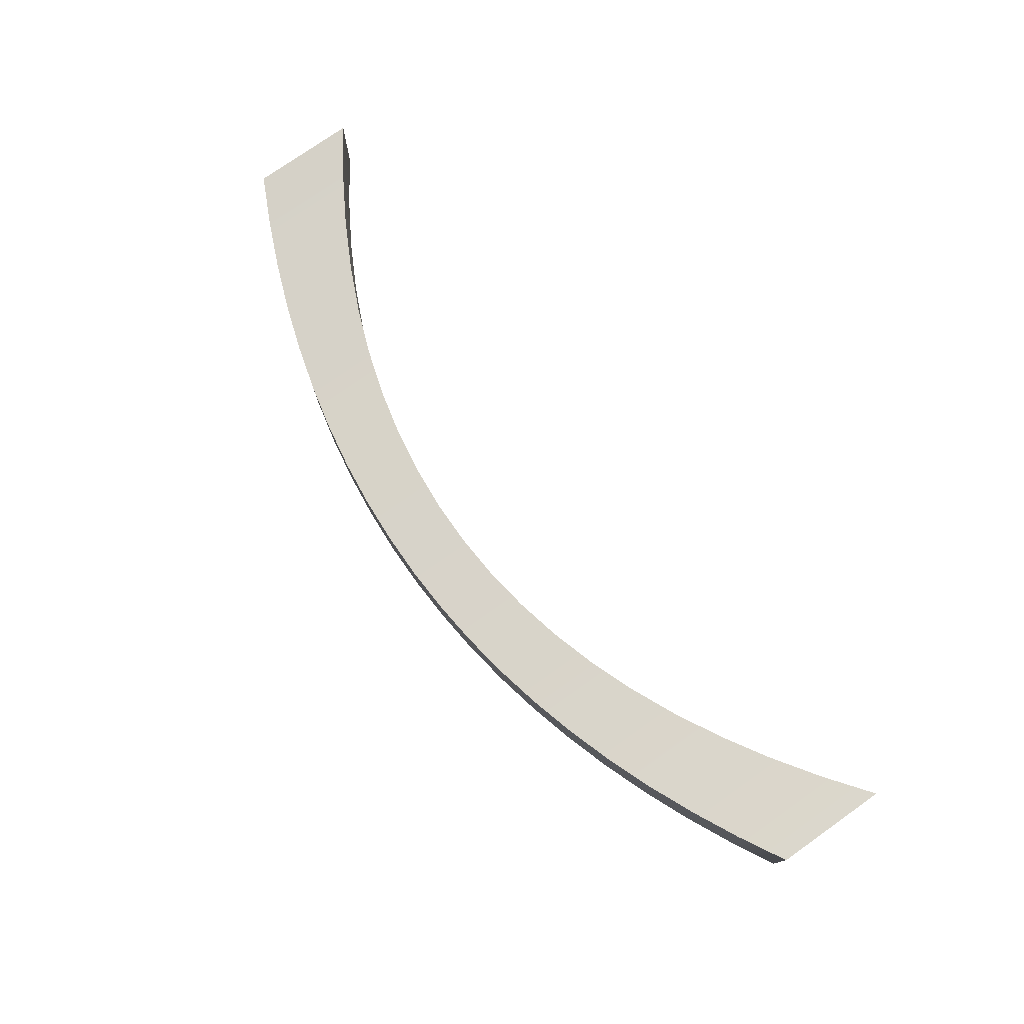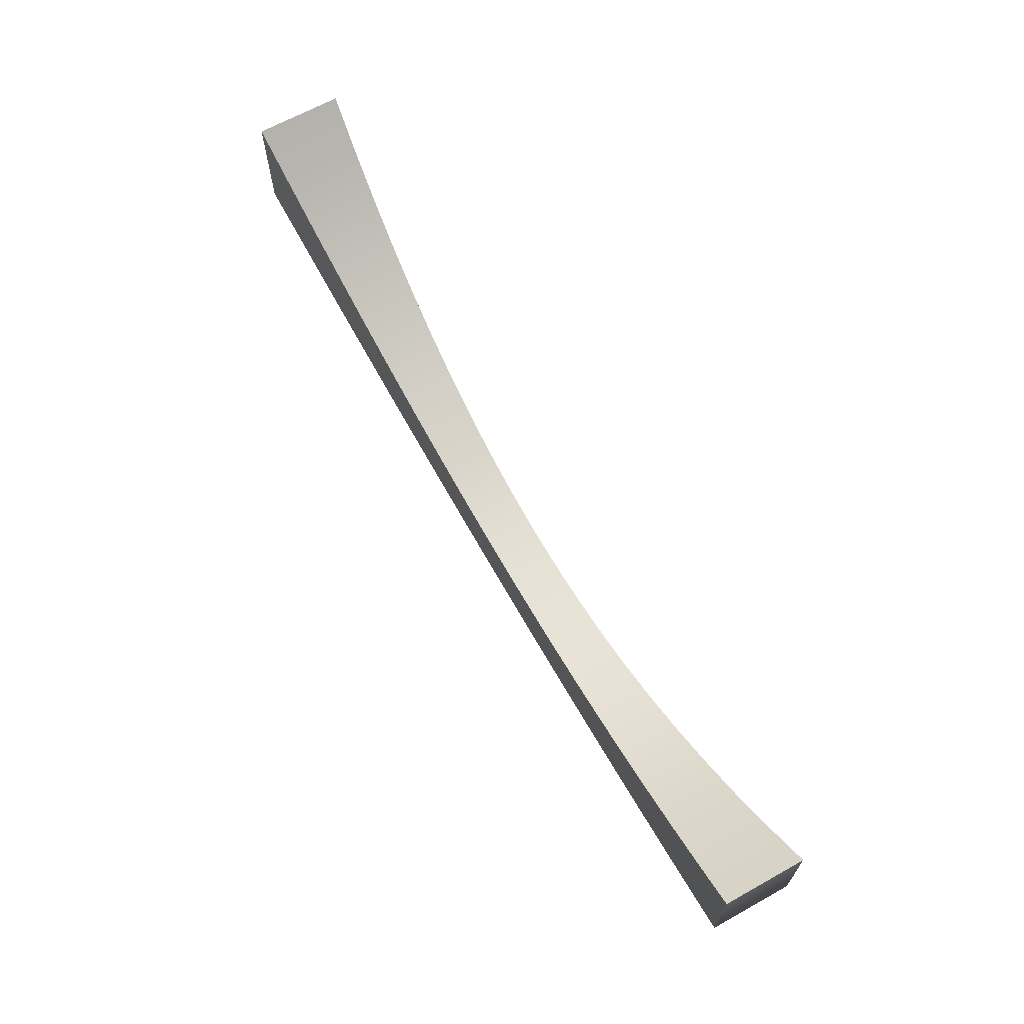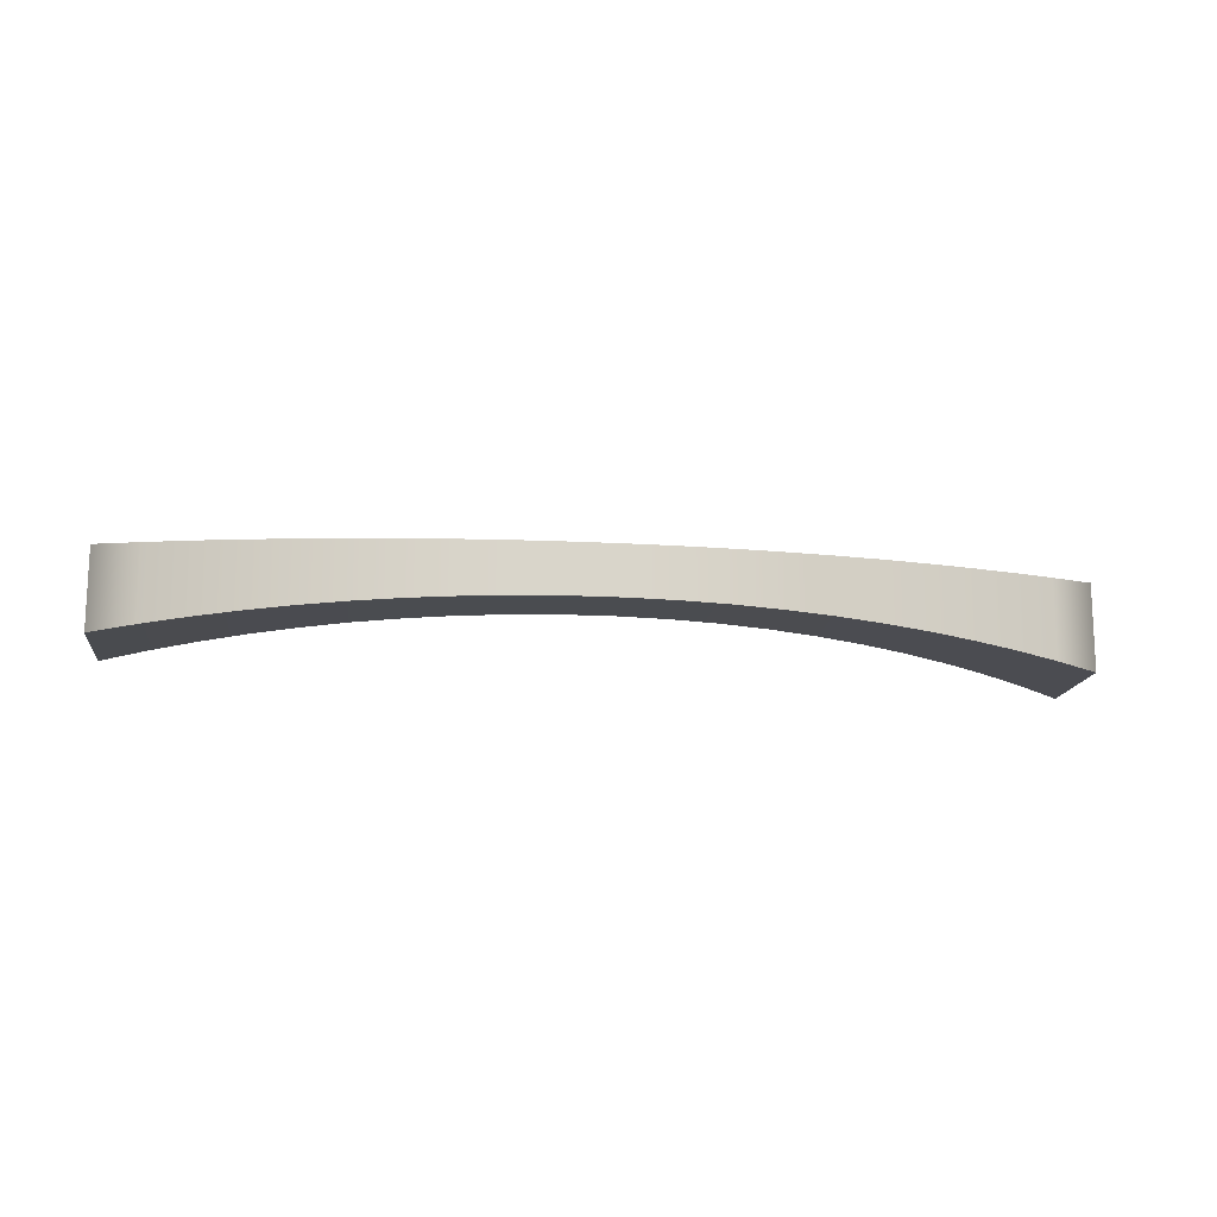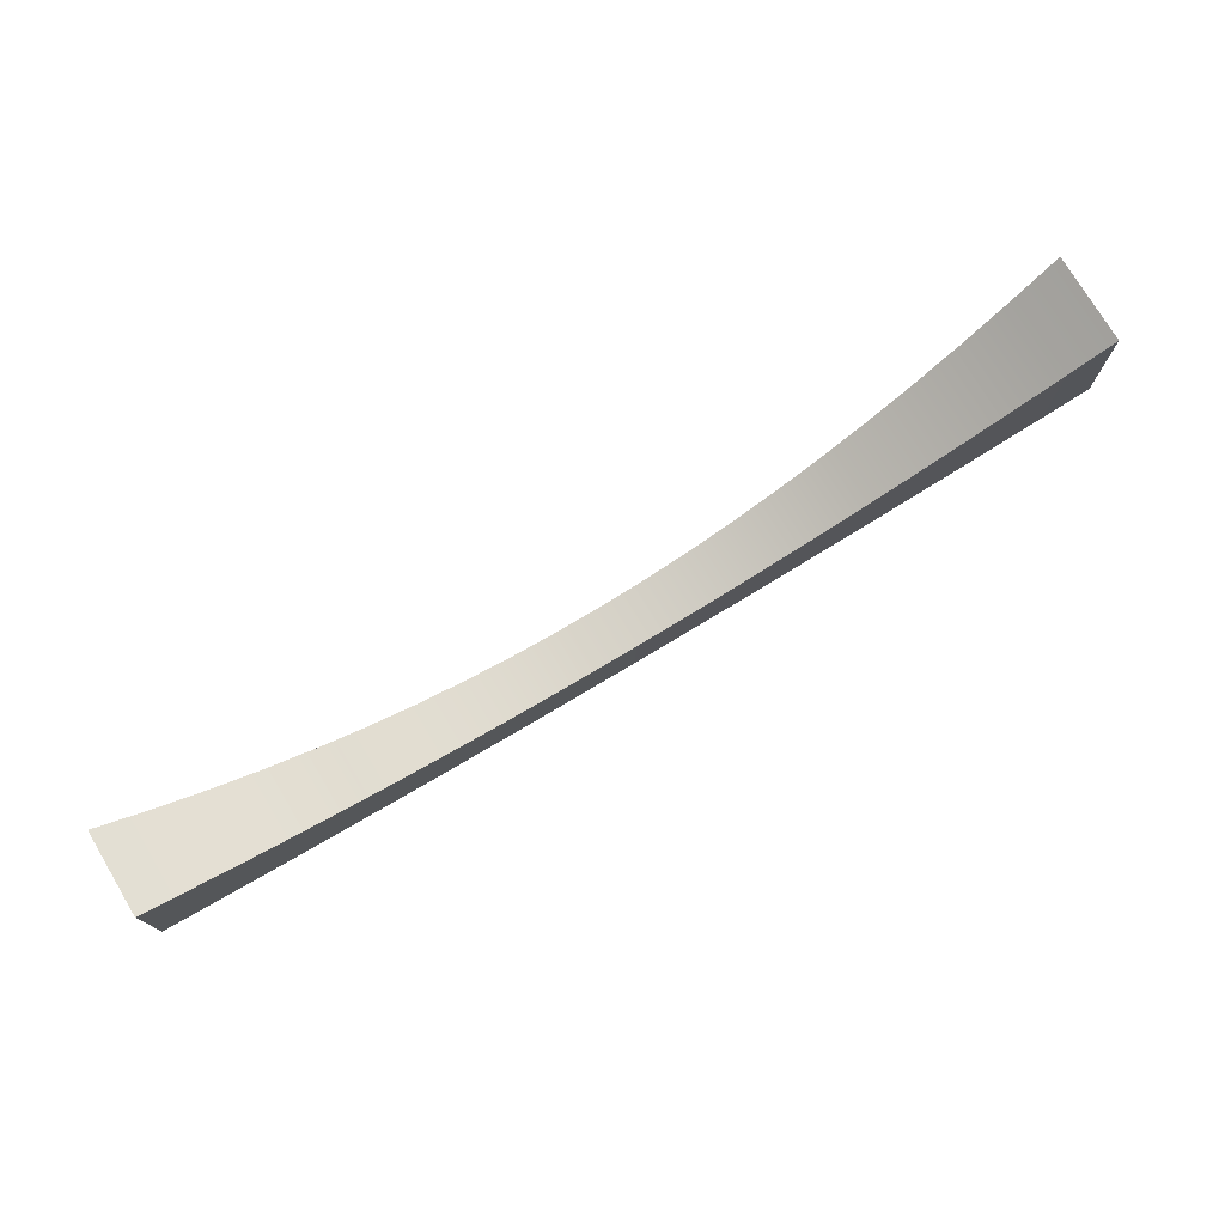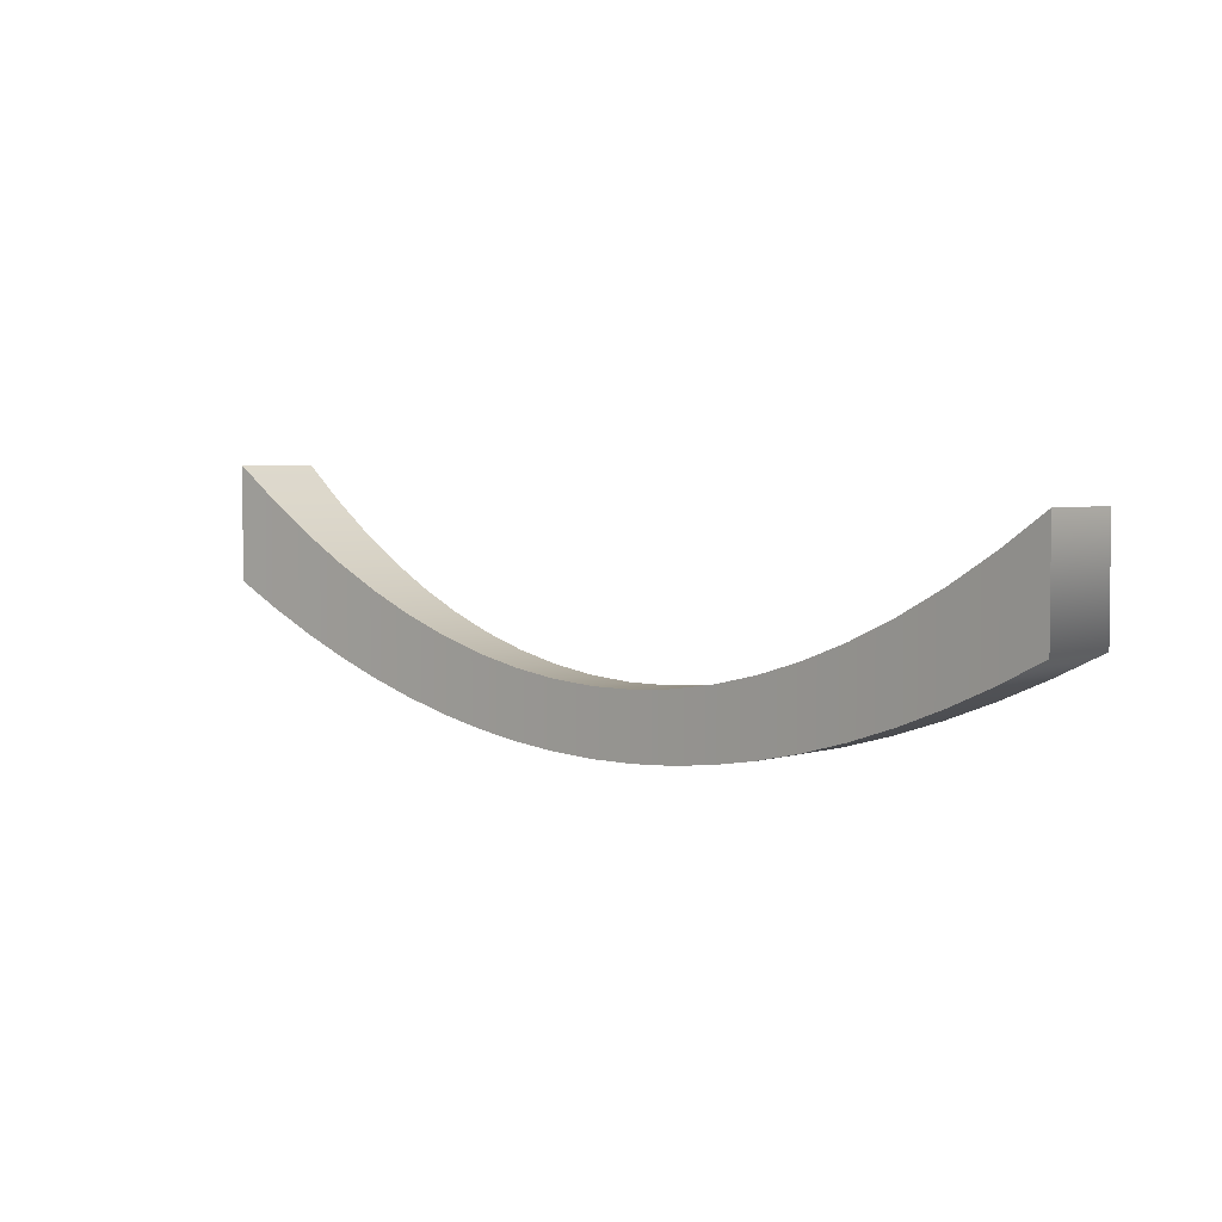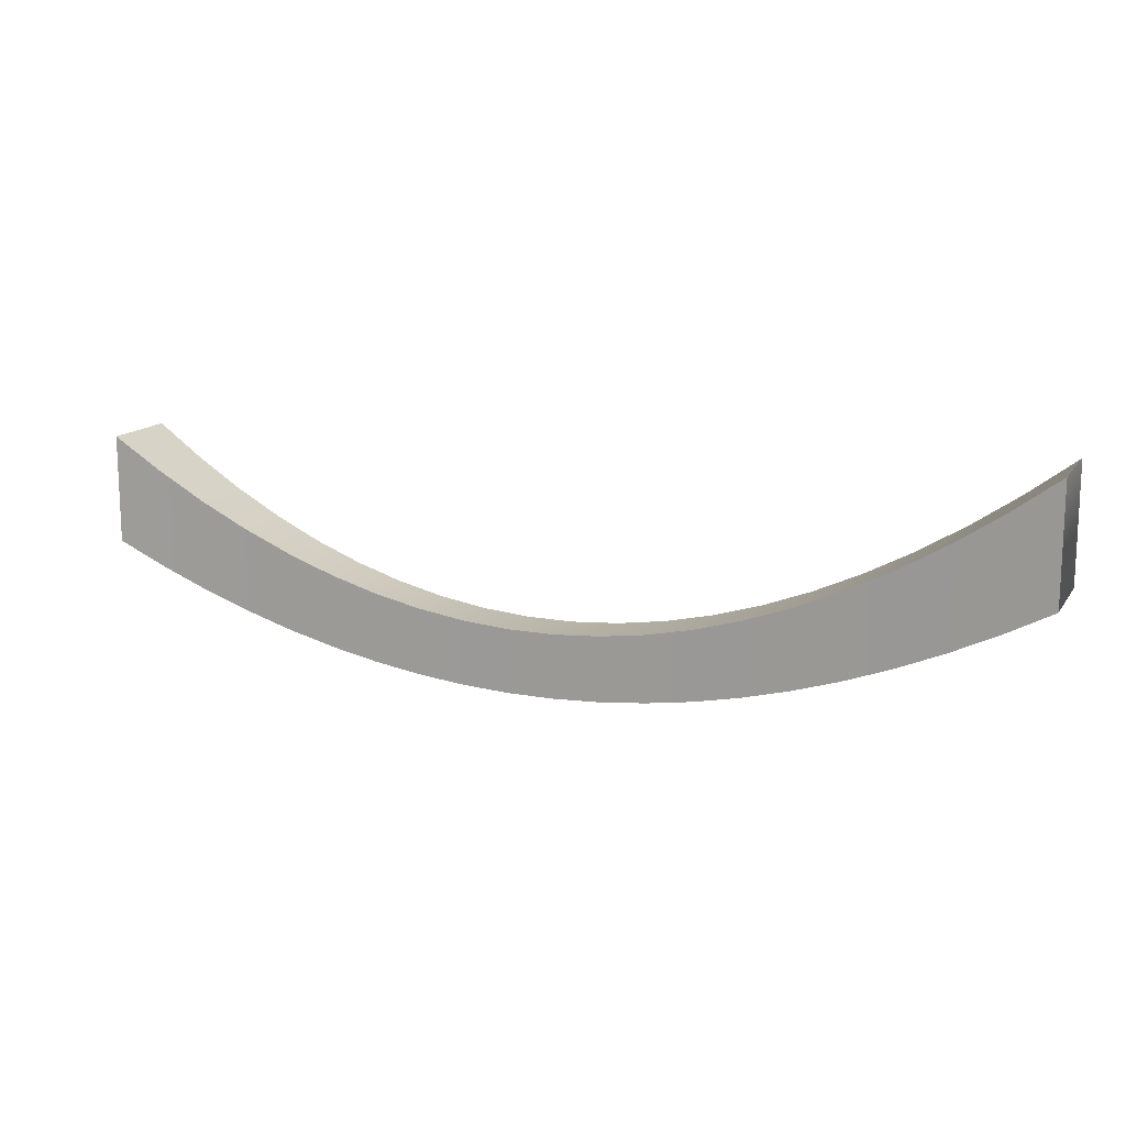
<metadata>
{"format":"obj","ext":"obj","renderer":"f3d","projection":"perspective","resolution":1024,"background":"white","views":[{"elev":76.2,"azim":54.8,"up":"+Z"},{"elev":65.9,"azim":-119.2,"up":"+Y"},{"elev":-15.0,"azim":-7.2,"up":"+Z"},{"elev":75.7,"azim":-30.9,"up":"+Y"},{"elev":3.7,"azim":-136.6,"up":"+Y"},{"elev":14.1,"azim":22.2,"up":"+Y"}]}
</metadata>
<code>
v -13.85 37.83 20.07
v -13.85 37.83 18.14
v -12.75 37.08 19.99
v -12.75 37.08 18.22
v -11.65 36.41 19.92
v -11.65 36.41 18.29
v -10.54 35.82 19.86
v -10.54 35.82 18.35
v -9.44 35.32 19.8
v -9.44 35.32 18.4
v -8.336 34.9 19.76
v -8.336 34.9 18.44
v -7.233 34.56 19.73
v -7.233 34.56 18.48
v -6.129 34.31 19.7
v -6.129 34.31 18.5
v -5.025 34.14 19.68
v -5.025 34.14 18.52
v -3.922 34.05 19.67
v -3.922 34.05 18.53
v -2.818 34.05 19.67
v -2.818 34.05 18.53
v -1.714 34.13 19.68
v -1.714 34.13 18.52
v -0.6105 34.29 19.7
v -0.6105 34.29 18.51
v 0.4932 34.54 19.72
v 0.4932 34.54 18.48
v 1.597 34.86 19.76
v 1.597 34.86 18.45
v 2.701 35.27 19.8
v 2.701 35.27 18.4
v 3.804 35.77 19.85
v 3.804 35.77 18.35
v 4.908 36.35 19.91
v 4.908 36.35 18.29
v 6.012 37.01 19.98
v 6.012 37.01 18.22
v 7.115 37.75 20.06
v 7.115 37.75 18.15
v 8.219 38.58 20.14
v 8.219 38.58 18.06
v 8.219 35.83 20.14
v 8.219 35.83 18.06
v 7.115 35.23 20.06
v 7.115 35.23 18.15
v 6.012 34.69 19.98
v 6.012 34.69 18.22
v 4.908 34.21 19.91
v 4.908 34.21 18.29
v 3.804 33.79 19.85
v 3.804 33.79 18.35
v 2.701 33.44 19.8
v 2.701 33.44 18.4
v 1.597 33.14 19.76
v 1.597 33.14 18.45
v 0.4932 32.9 19.72
v 0.4932 32.9 18.48
v -0.6105 32.72 19.7
v -0.6105 32.72 18.51
v -1.714 32.6 19.68
v -1.714 32.6 18.52
v -2.818 32.55 19.67
v -2.818 32.55 18.53
v -3.922 32.55 19.67
v -3.922 32.55 18.53
v -5.025 32.61 19.68
v -5.025 32.61 18.52
v -6.129 32.74 19.7
v -6.129 32.74 18.5
v -7.233 32.92 19.73
v -7.233 32.92 18.48
v -8.336 33.16 19.76
v -8.336 33.16 18.44
v -9.44 33.47 19.8
v -9.44 33.47 18.4
v -10.54 33.83 19.86
v -10.54 33.83 18.35
v -11.65 34.26 19.92
v -11.65 34.26 18.29
v -12.75 34.75 19.99
v -12.75 34.75 18.22
v -13.85 35.29 20.07
v -13.85 35.29 18.14
o mouth_smile
f 3 4 2 1
f 5 6 4 3
f 7 8 6 5
f 9 10 8 7
f 11 12 10 9
f 13 14 12 11
f 15 16 14 13
f 17 18 16 15
f 19 20 18 17
f 21 22 20 19
f 23 24 22 21
f 25 26 24 23
f 27 28 26 25
f 29 30 28 27
f 31 32 30 29
f 33 34 32 31
f 35 36 34 33
f 37 38 36 35
f 39 40 38 37
f 41 42 40 39
f 43 44 42 41
f 45 46 44 43
f 47 48 46 45
f 49 50 48 47
f 51 52 50 49
f 53 54 52 51
f 55 56 54 53
f 57 58 56 55
f 59 60 58 57
f 61 62 60 59
f 63 64 62 61
f 65 66 64 63
f 67 68 66 65
f 69 70 68 67
f 71 72 70 69
f 73 74 72 71
f 75 76 74 73
f 77 78 76 75
f 79 80 78 77
f 81 82 80 79
f 83 84 82 81
f 1 2 84 83
f 4 82 84 2
f 6 80 82 4
f 8 78 80 6
f 10 76 78 8
f 12 74 76 10
f 14 72 74 12
f 16 70 72 14
f 18 68 70 16
f 20 66 68 18
f 22 64 66 20
f 24 62 64 22
f 26 60 62 24
f 28 58 60 26
f 30 56 58 28
f 32 54 56 30
f 34 52 54 32
f 36 50 52 34
f 38 48 50 36
f 40 46 48 38
f 42 44 46 40
f 81 3 1 83
f 79 5 3 81
f 77 7 5 79
f 75 9 7 77
f 73 11 9 75
f 71 13 11 73
f 69 15 13 71
f 67 17 15 69
f 65 19 17 67
f 63 21 19 65
f 61 23 21 63
f 59 25 23 61
f 57 27 25 59
f 55 29 27 57
f 53 31 29 55
f 51 33 31 53
f 49 35 33 51
f 47 37 35 49
f 45 39 37 47
f 43 41 39 45

</code>
